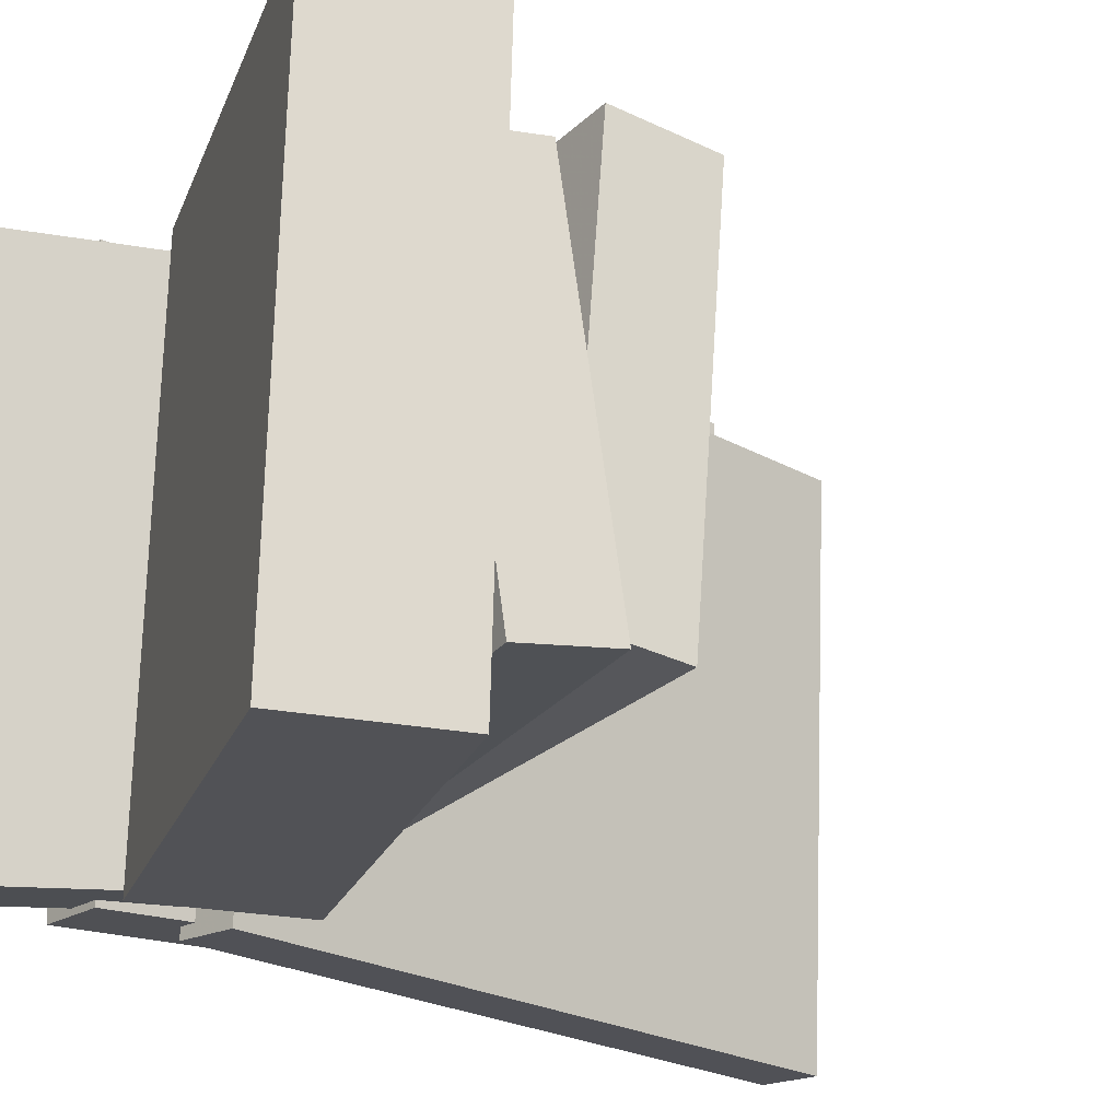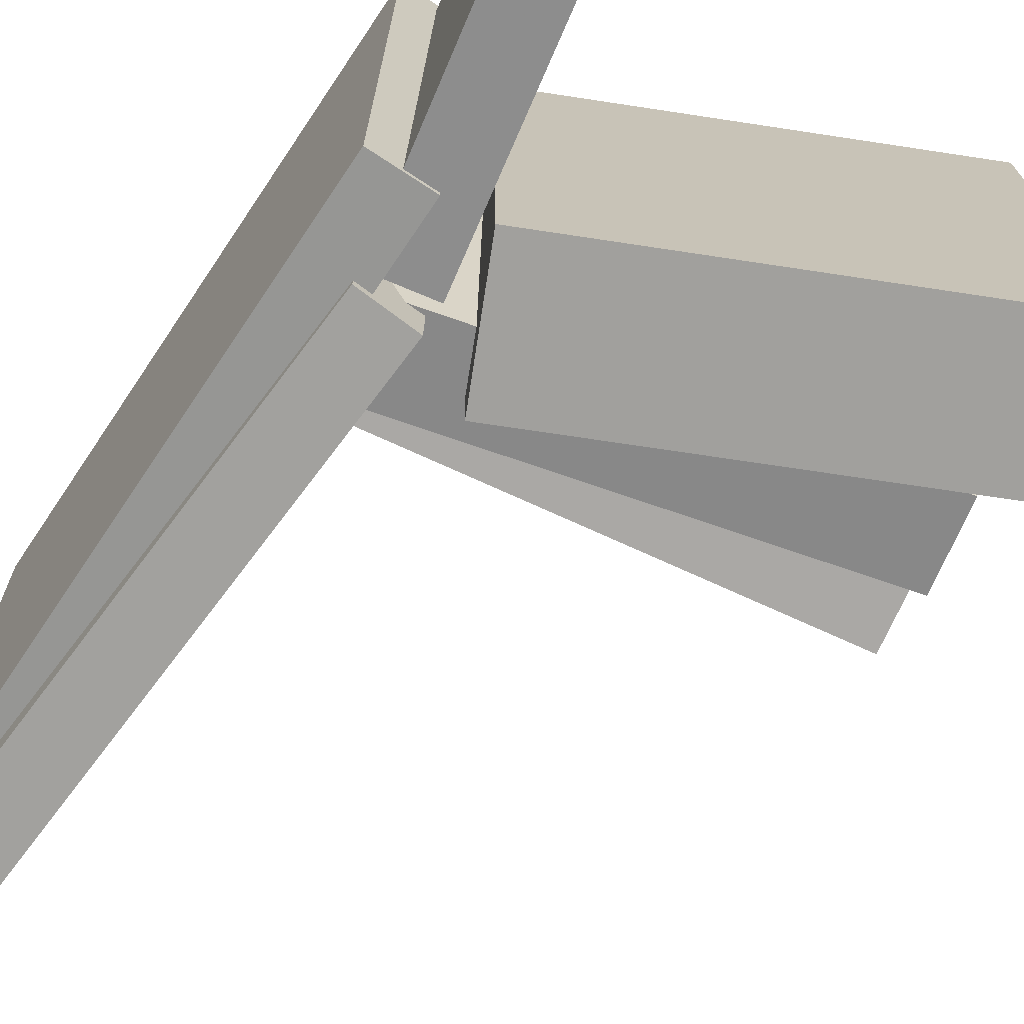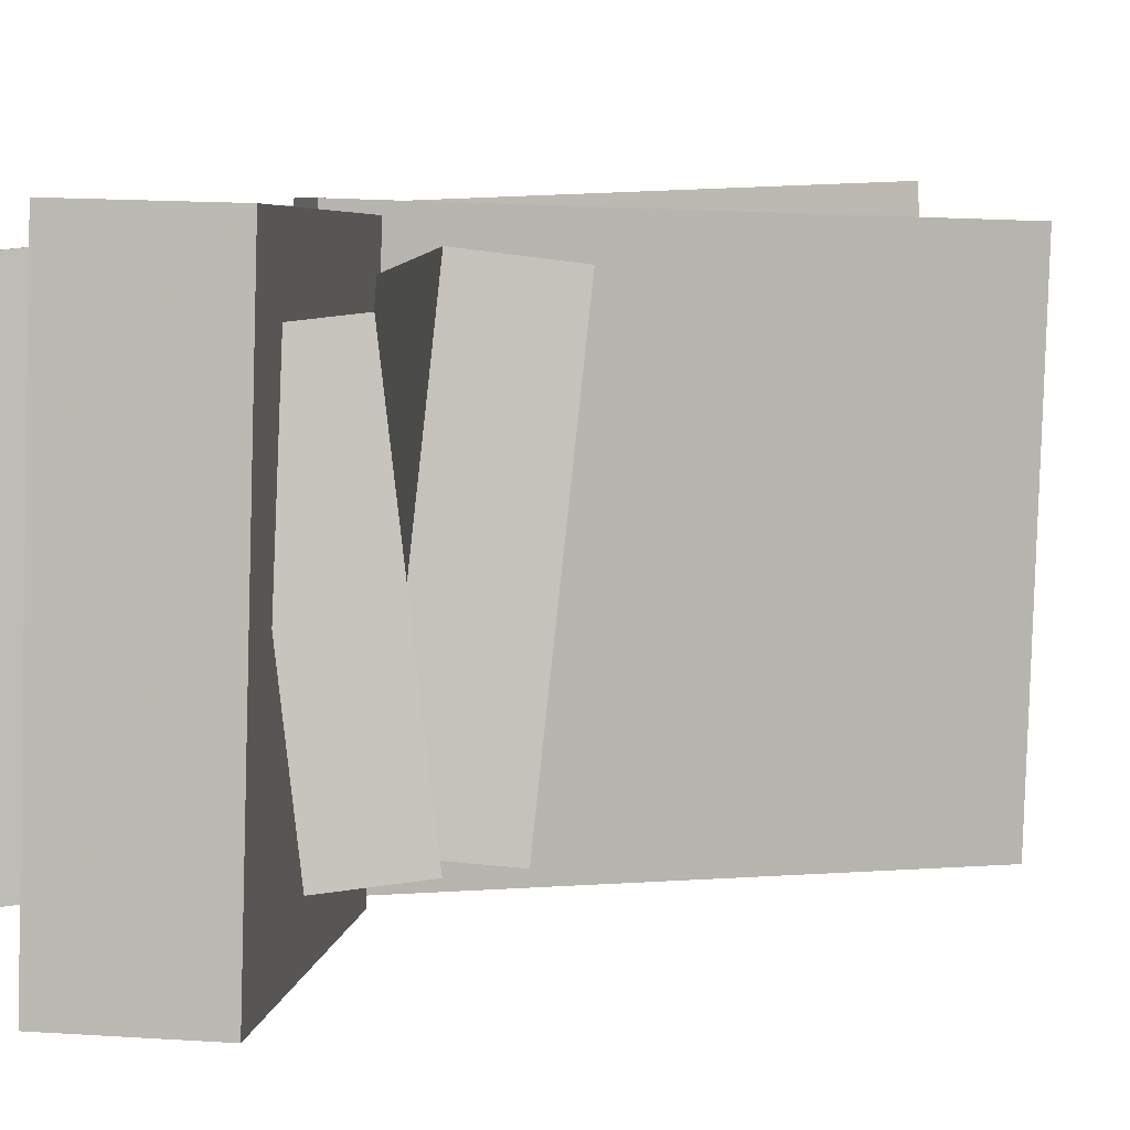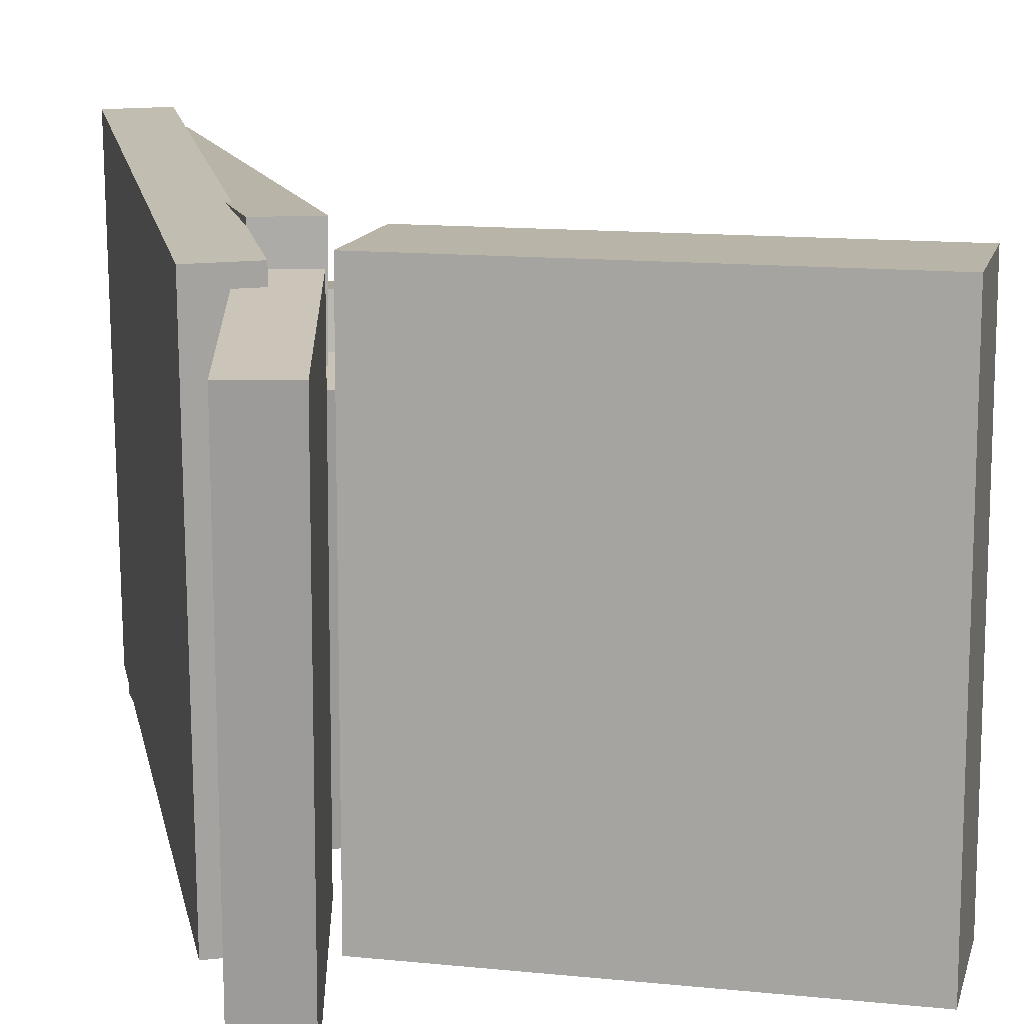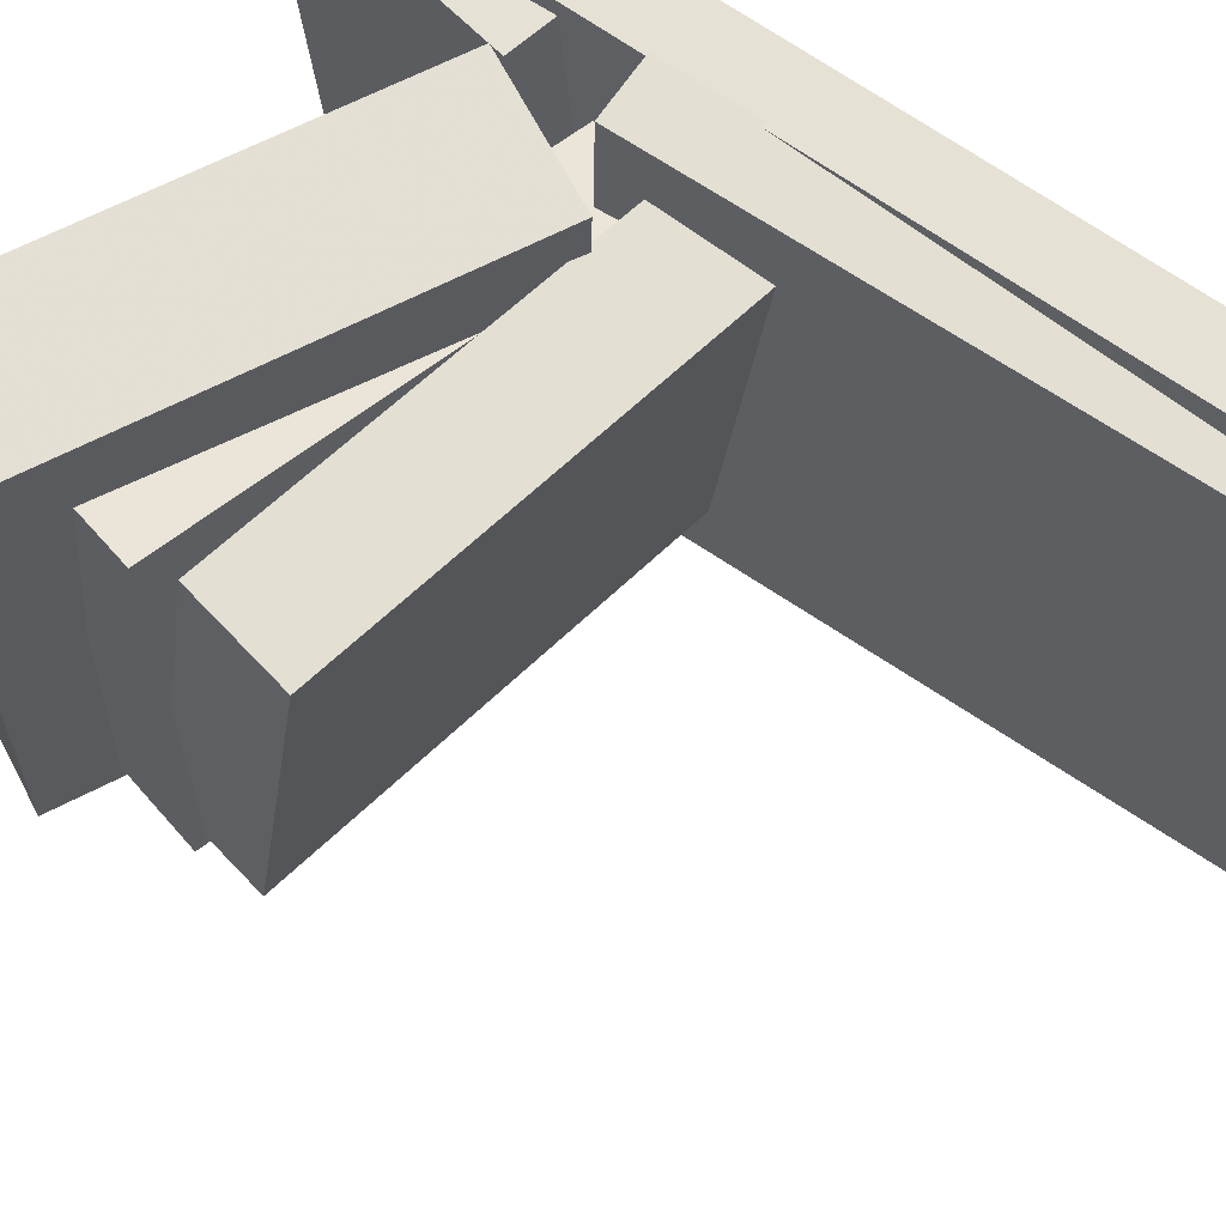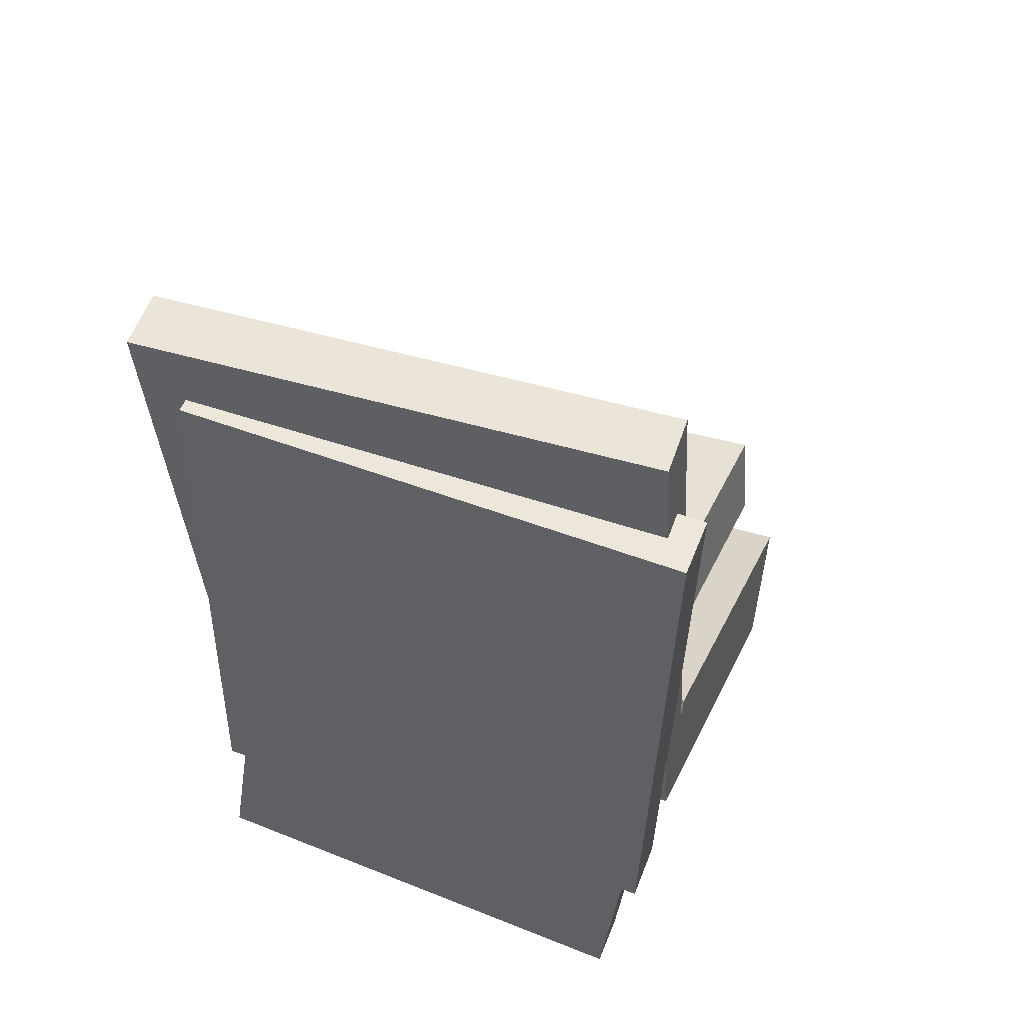
<metadata>
{"format":"obj","ext":"obj","renderer":"f3d","projection":"perspective","resolution":1024,"background":"white","views":[{"elev":-20.4,"azim":50.7,"up":"+Z"},{"elev":-70.1,"azim":-31.7,"up":"+Z"},{"elev":5.3,"azim":73.7,"up":"+Z"},{"elev":14.6,"azim":-9.8,"up":"+Z"},{"elev":65.3,"azim":129.4,"up":"+Z"},{"elev":50.1,"azim":-69.6,"up":"+Y"}]}
</metadata>
<code>
v -0.143 -0.3323 -0.2217
v -0.1924 -0.3246 -0.2213
v -0.112 -0.1343 -0.2014
v -0.1615 -0.1266 -0.201
v -0.1459 -0.3722 0.17
v -0.1953 -0.3645 0.1704
v -0.115 -0.1742 0.1904
v -0.1644 -0.1665 0.1908
f 1.0 7.0 5.0
f 1.0 3.0 7.0
f 1.0 4.0 3.0
f 1.0 2.0 4.0
f 3.0 8.0 7.0
f 3.0 4.0 8.0
f 5.0 7.0 8.0
f 5.0 8.0 6.0
f 1.0 5.0 6.0
f 1.0 6.0 2.0
f 2.0 6.0 8.0
f 2.0 8.0 4.0
v -0.2095 0.3797 -0.2298
v -0.2002 0.3911 0.1984
v -0.1611 0.3841 -0.231
v -0.1518 0.3955 0.1972
v -0.1628 -0.1215 -0.2175
v -0.1535 -0.1101 0.2107
v -0.1144 -0.117 -0.2186
v -0.1051 -0.1056 0.2096
f 9.0 15.0 13.0
f 9.0 11.0 15.0
f 9.0 12.0 11.0
f 9.0 10.0 12.0
f 11.0 16.0 15.0
f 11.0 12.0 16.0
f 13.0 15.0 16.0
f 13.0 16.0 14.0
f 9.0 13.0 14.0
f 9.0 14.0 10.0
f 10.0 14.0 16.0
f 10.0 16.0 12.0
v -0.1131 -0.1915 -0.2149
v -0.1108 -0.1801 0.2019
v -0.0686 -0.08666 -0.218
v -0.06635 -0.07523 0.1988
v 0.2172 -0.3314 -0.2128
v 0.2194 -0.32 0.204
v 0.2616 -0.2266 -0.216
v 0.2639 -0.2152 0.2009
f 17.0 23.0 21.0
f 17.0 19.0 23.0
f 17.0 20.0 19.0
f 17.0 18.0 20.0
f 19.0 24.0 23.0
f 19.0 20.0 24.0
f 21.0 23.0 24.0
f 21.0 24.0 22.0
f 17.0 21.0 22.0
f 17.0 22.0 18.0
f 18.0 22.0 24.0
f 18.0 24.0 20.0
v -0.1587 -0.111 -0.1785
v -0.1852 -0.1389 0.1112
v -0.1457 -0.0415 -0.1706
v -0.1721 -0.06937 0.1191
v 0.2228 -0.1858 -0.1508
v 0.1963 -0.2136 0.1389
v 0.2359 -0.1163 -0.1429
v 0.2094 -0.1442 0.1468
f 25.0 31.0 29.0
f 25.0 27.0 31.0
f 25.0 28.0 27.0
f 25.0 26.0 28.0
f 27.0 32.0 31.0
f 27.0 28.0 32.0
f 29.0 31.0 32.0
f 29.0 32.0 30.0
f 25.0 29.0 30.0
f 25.0 30.0 26.0
f 26.0 30.0 32.0
f 26.0 32.0 28.0
v -0.1773 -0.1073 -0.1566
v -0.1927 -0.06762 0.1553
v -0.1688 -0.02854 -0.1661
v -0.1843 0.01112 0.1457
v 0.2233 -0.1472 -0.1316
v 0.2079 -0.1076 0.1802
v 0.2318 -0.06849 -0.1412
v 0.2163 -0.02884 0.1706
f 33.0 39.0 37.0
f 33.0 35.0 39.0
f 33.0 36.0 35.0
f 33.0 34.0 36.0
f 35.0 40.0 39.0
f 35.0 36.0 40.0
f 37.0 39.0 40.0
f 37.0 40.0 38.0
f 33.0 37.0 38.0
f 33.0 38.0 34.0
f 34.0 38.0 40.0
f 34.0 40.0 36.0
v -0.2144 0.3232 -0.1906
v -0.2177 0.3058 0.223
v -0.1643 0.3249 -0.1901
v -0.1677 0.3075 0.2235
v -0.1969 -0.1903 -0.2121
v -0.2002 -0.2077 0.2015
v -0.1468 -0.1886 -0.2116
v -0.1502 -0.206 0.202
f 41.0 47.0 45.0
f 41.0 43.0 47.0
f 41.0 44.0 43.0
f 41.0 42.0 44.0
f 43.0 48.0 47.0
f 43.0 44.0 48.0
f 45.0 47.0 48.0
f 45.0 48.0 46.0
f 41.0 45.0 46.0
f 41.0 46.0 42.0
f 42.0 46.0 48.0
f 42.0 48.0 44.0

</code>
